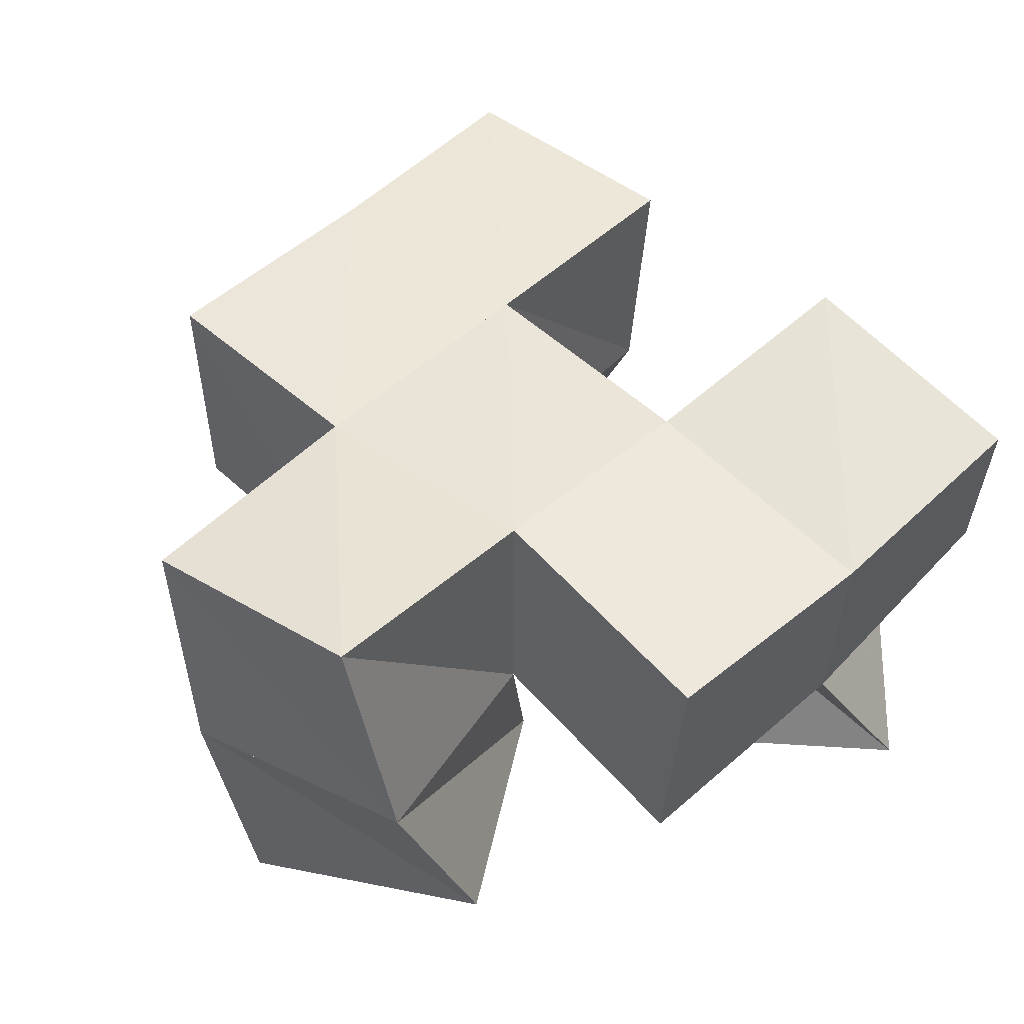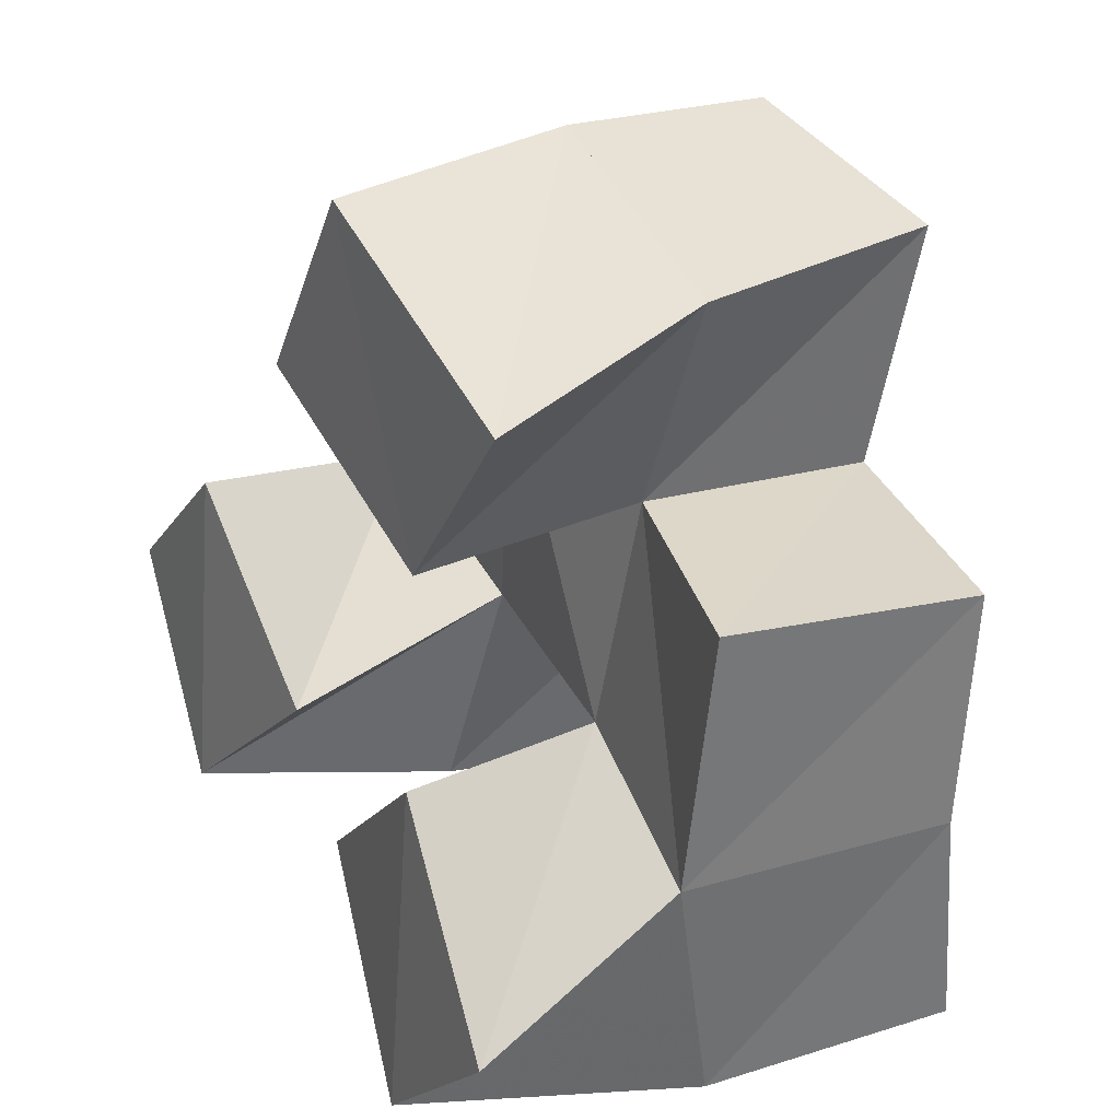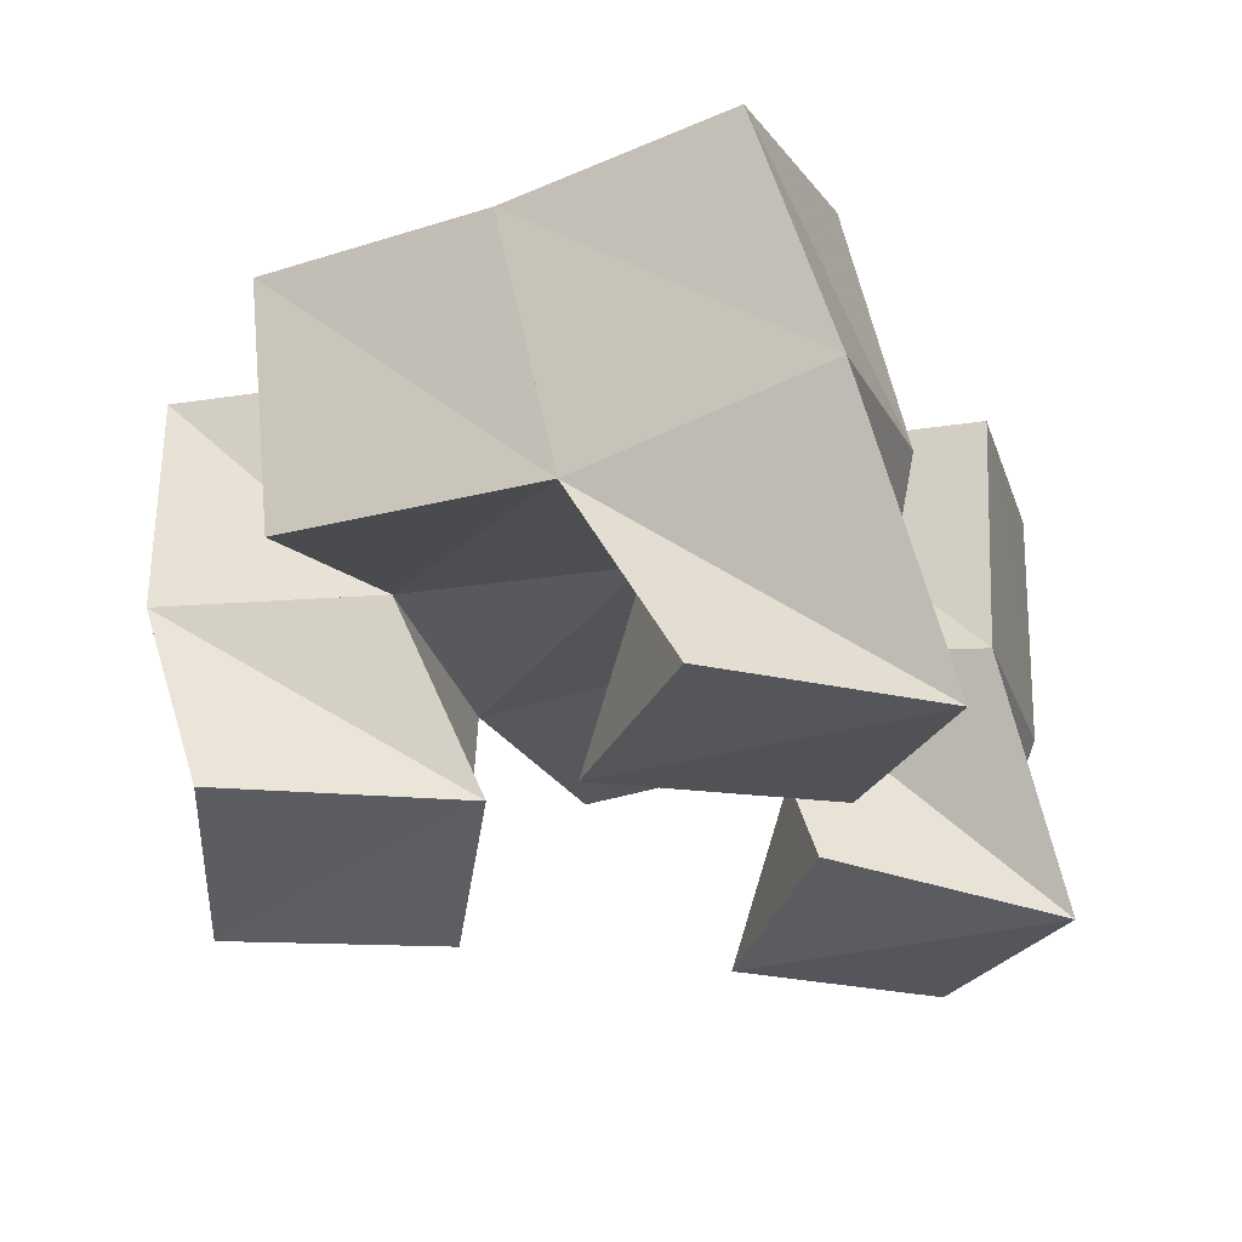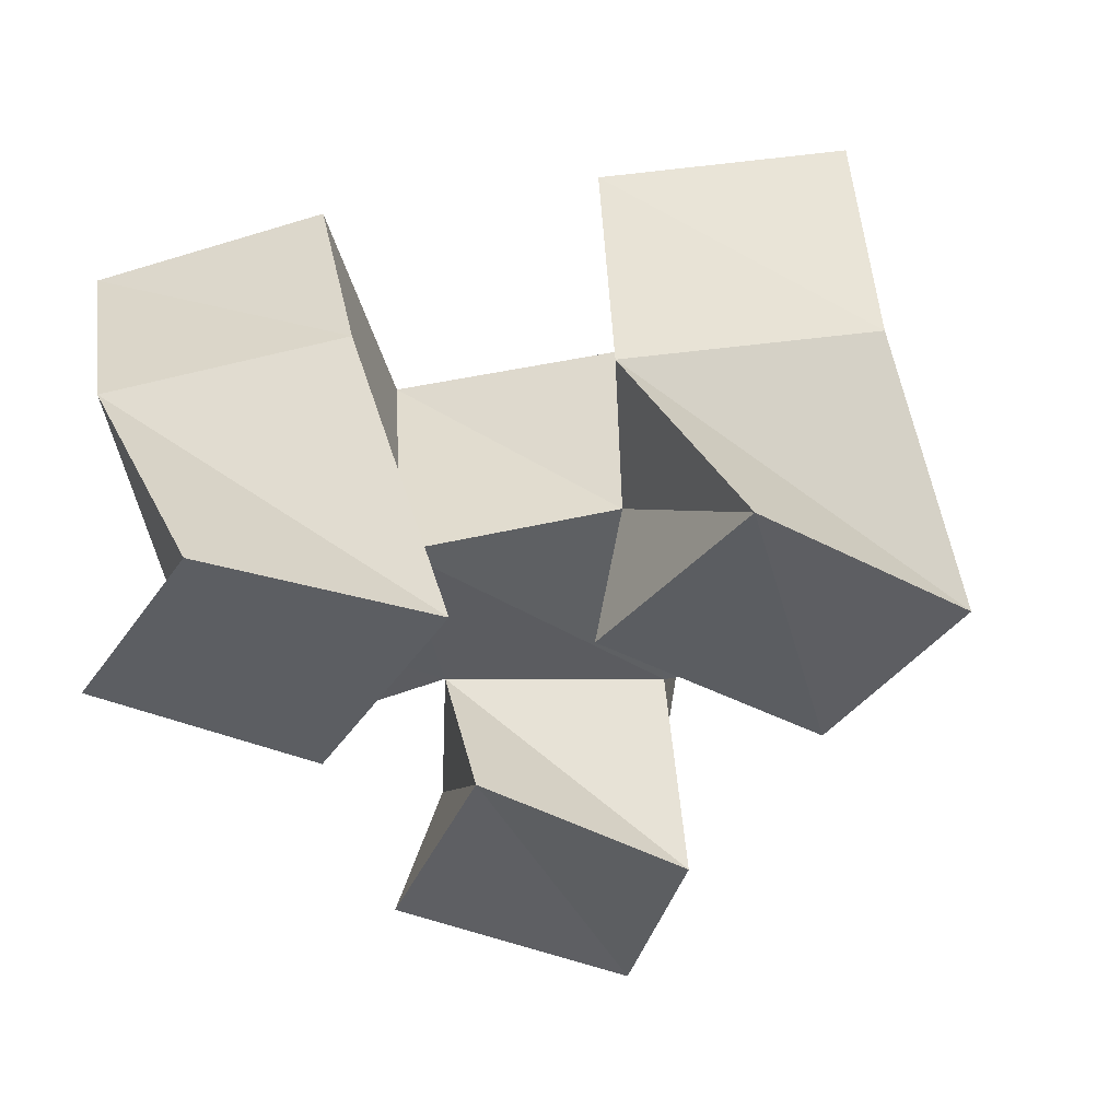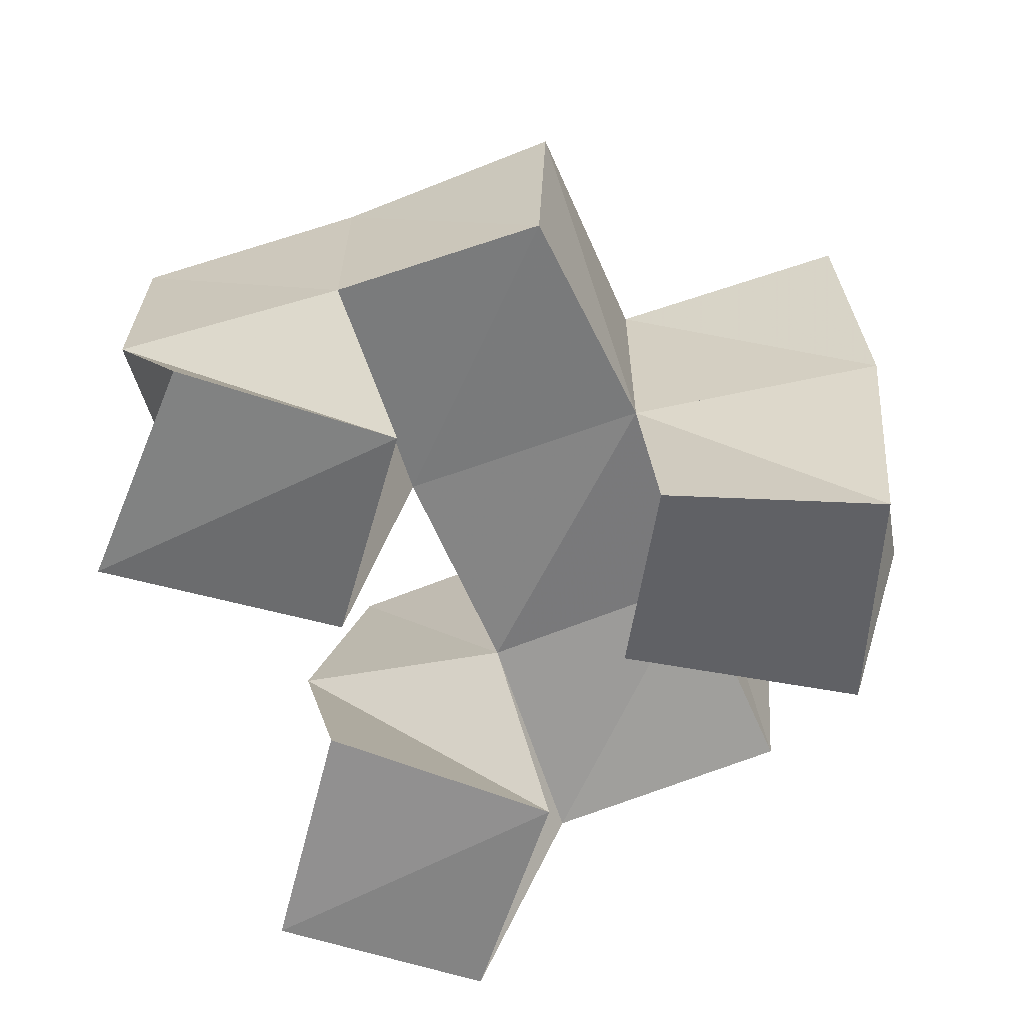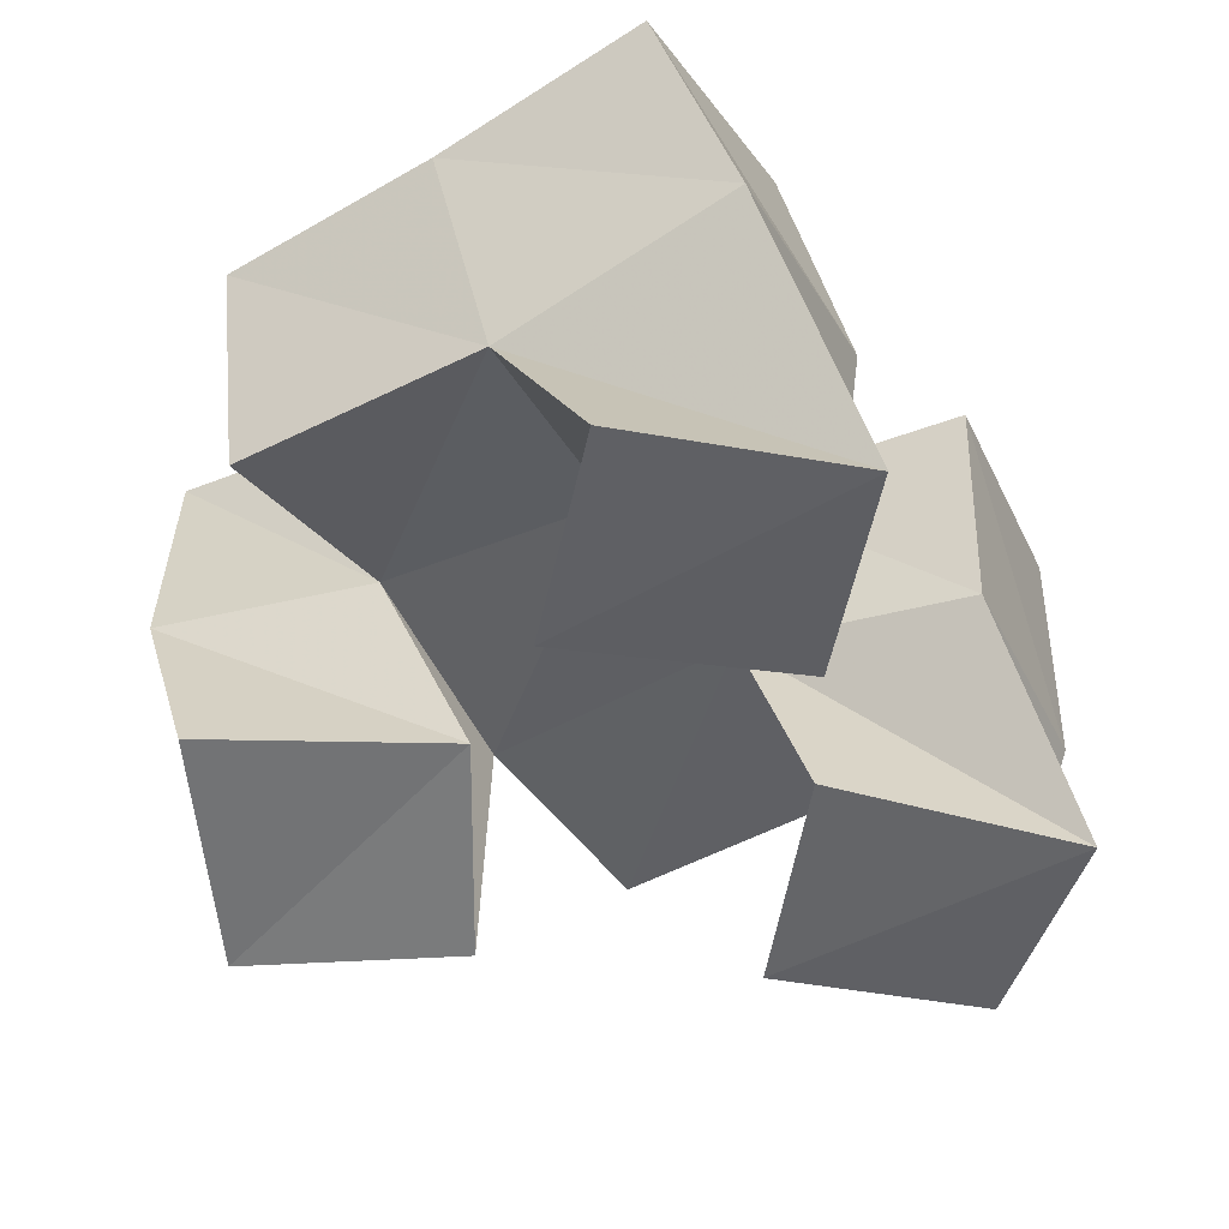
<metadata>
{"format":"obj","ext":"obj","renderer":"f3d","projection":"perspective","resolution":1024,"background":"white","views":[{"elev":46.1,"azim":56.9,"up":"+Y"},{"elev":20.8,"azim":62.4,"up":"+Z"},{"elev":-26.3,"azim":124.1,"up":"+Y"},{"elev":-38.5,"azim":-156.6,"up":"+Y"},{"elev":-60.6,"azim":-54.5,"up":"+Y"},{"elev":-45.2,"azim":132.1,"up":"+Y"}]}
</metadata>
<code>
v -0.1619 0.1 1.001
v -0.1578 0.1495 0.975
v -0.1351 0.1 0.9587
v -0.109 0.1471 0.9598
v -0.1238 0.1 1.029
v -0.1408 0.1513 1.022
v -0.09186 0.1055 0.9896
v -0.09147 0.1513 1.006
v -0.0704 0.1043 0.9701
v -0.0579 0.1624 0.9482
v -0.03693 0.1 0.9302
v -0.009409 0.1528 0.9343
v -0.02848 0.1007 0.9996
v -0.04491 0.148 0.9968
v 0.001971 0.1 0.9587
v 0.001047 0.1406 0.9835
v -0.08171 0.1 1.065
v -0.0794 0.1469 1.06
v -0.04668 0.1111 1.033
v -0.03243 0.1507 1.045
v -0.05244 0.1 1.102
v -0.05749 0.1483 1.11
v -0.009466 0.1098 1.07
v -0.01156 0.1513 1.088
v -0.1546 0.1985 0.9725
v -0.1072 0.1955 0.957
v -0.1388 0.1995 1.021
v -0.09198 0.1976 1.008
v -0.04512 0.2085 0.9545
v 0.003191 0.1988 0.9448
v -0.04009 0.1987 1.001
v 0.01138 0.1912 0.9902
v -0.07997 0.1962 1.06
v -0.0314 0.1981 1.046
v -0.06606 0.1952 1.109
v -0.01887 0.2013 1.094
v -0.129 0.1469 1.068
v -0.1282 0.1974 1.07
v 0.01247 0.1406 1.037
v 0.01899 0.1901 1.038
f 1 2 4
f 3 1 4
f 2 6 8
f 4 2 8
f 6 5 7
f 8 6 7
f 5 1 3
f 7 5 3
f 8 7 3
f 4 8 3
f 2 1 5
f 6 2 5
f 9 10 12
f 11 9 12
f 10 14 16
f 12 10 16
f 14 13 15
f 16 14 15
f 13 9 11
f 15 13 11
f 16 15 11
f 12 16 11
f 10 9 13
f 14 10 13
f 17 18 20
f 19 17 20
f 18 22 24
f 20 18 24
f 22 21 23
f 24 22 23
f 21 17 19
f 23 21 19
f 24 23 19
f 20 24 19
f 18 17 21
f 22 18 21
f 2 25 26
f 4 2 26
f 25 27 28
f 26 25 28
f 27 6 8
f 28 27 8
f 6 2 4
f 8 6 4
f 28 8 4
f 26 28 4
f 25 2 6
f 27 25 6
f 10 29 30
f 12 10 30
f 29 31 32
f 30 29 32
f 31 14 16
f 32 31 16
f 14 10 12
f 16 14 12
f 32 16 12
f 30 32 12
f 29 10 14
f 31 29 14
f 18 33 34
f 20 18 34
f 33 35 36
f 34 33 36
f 35 22 24
f 36 35 24
f 22 18 20
f 24 22 20
f 36 24 20
f 34 36 20
f 33 18 22
f 35 33 22
f 6 27 28
f 8 6 28
f 27 38 33
f 28 27 33
f 38 37 18
f 33 38 18
f 37 6 8
f 18 37 8
f 33 18 8
f 28 33 8
f 27 6 37
f 38 27 37
f 8 28 31
f 14 8 31
f 28 33 34
f 31 28 34
f 33 18 20
f 34 33 20
f 18 8 14
f 20 18 14
f 34 20 14
f 31 34 14
f 28 8 18
f 33 28 18
f 14 31 32
f 16 14 32
f 31 34 40
f 32 31 40
f 34 20 39
f 40 34 39
f 20 14 16
f 39 20 16
f 40 39 16
f 32 40 16
f 31 14 20
f 34 31 20

</code>
